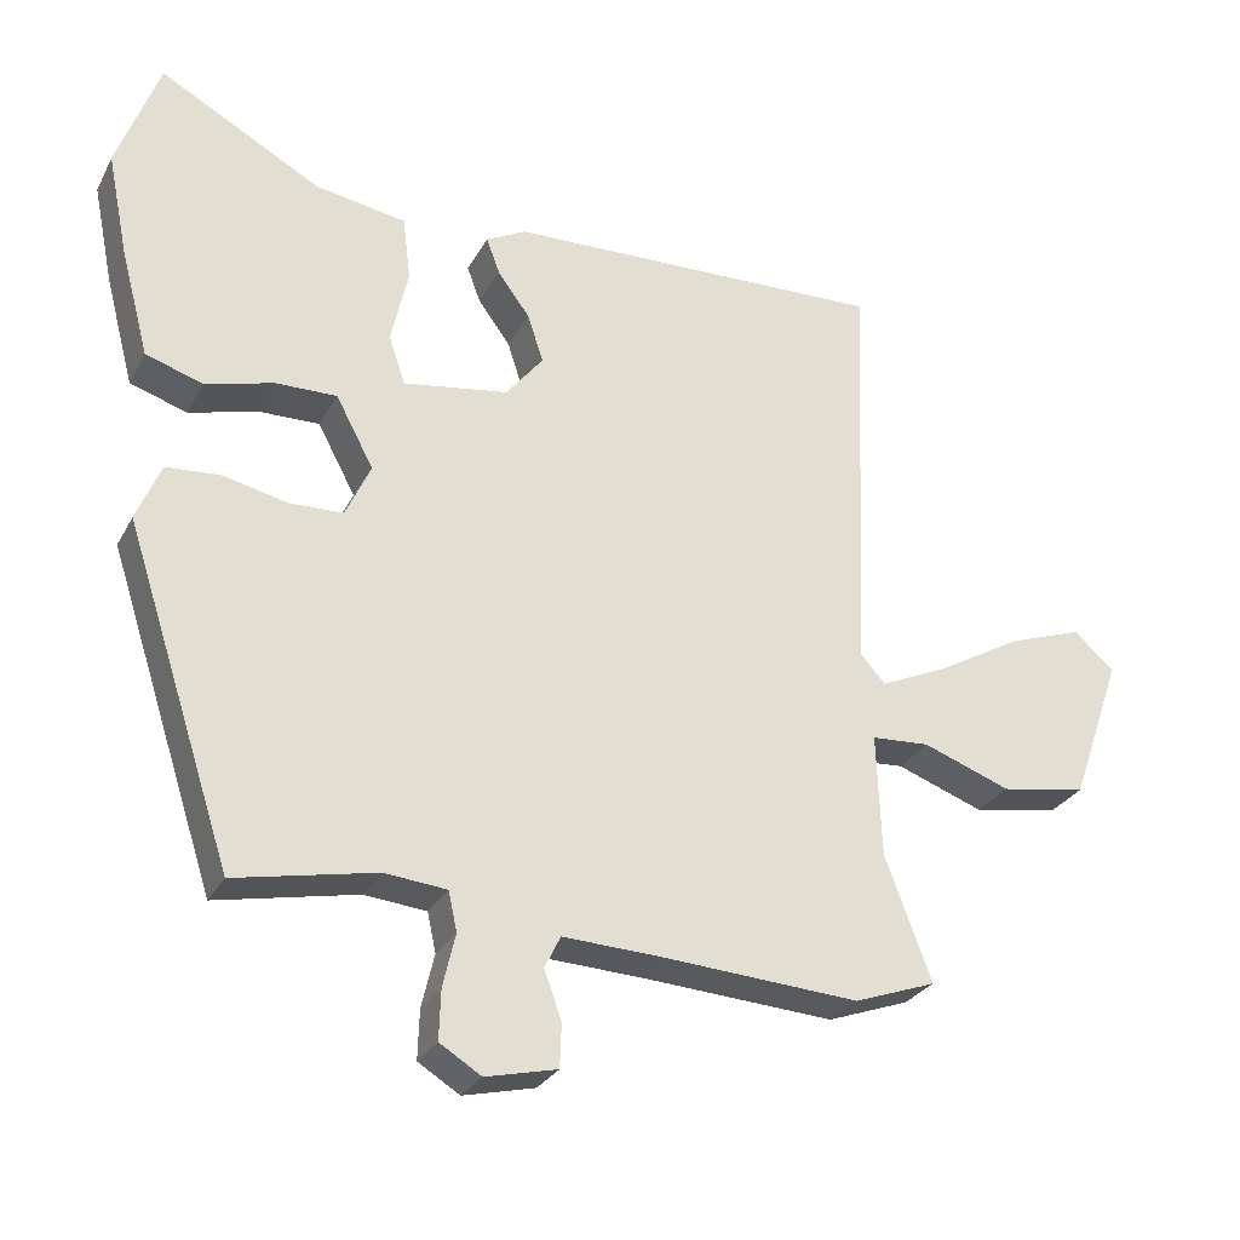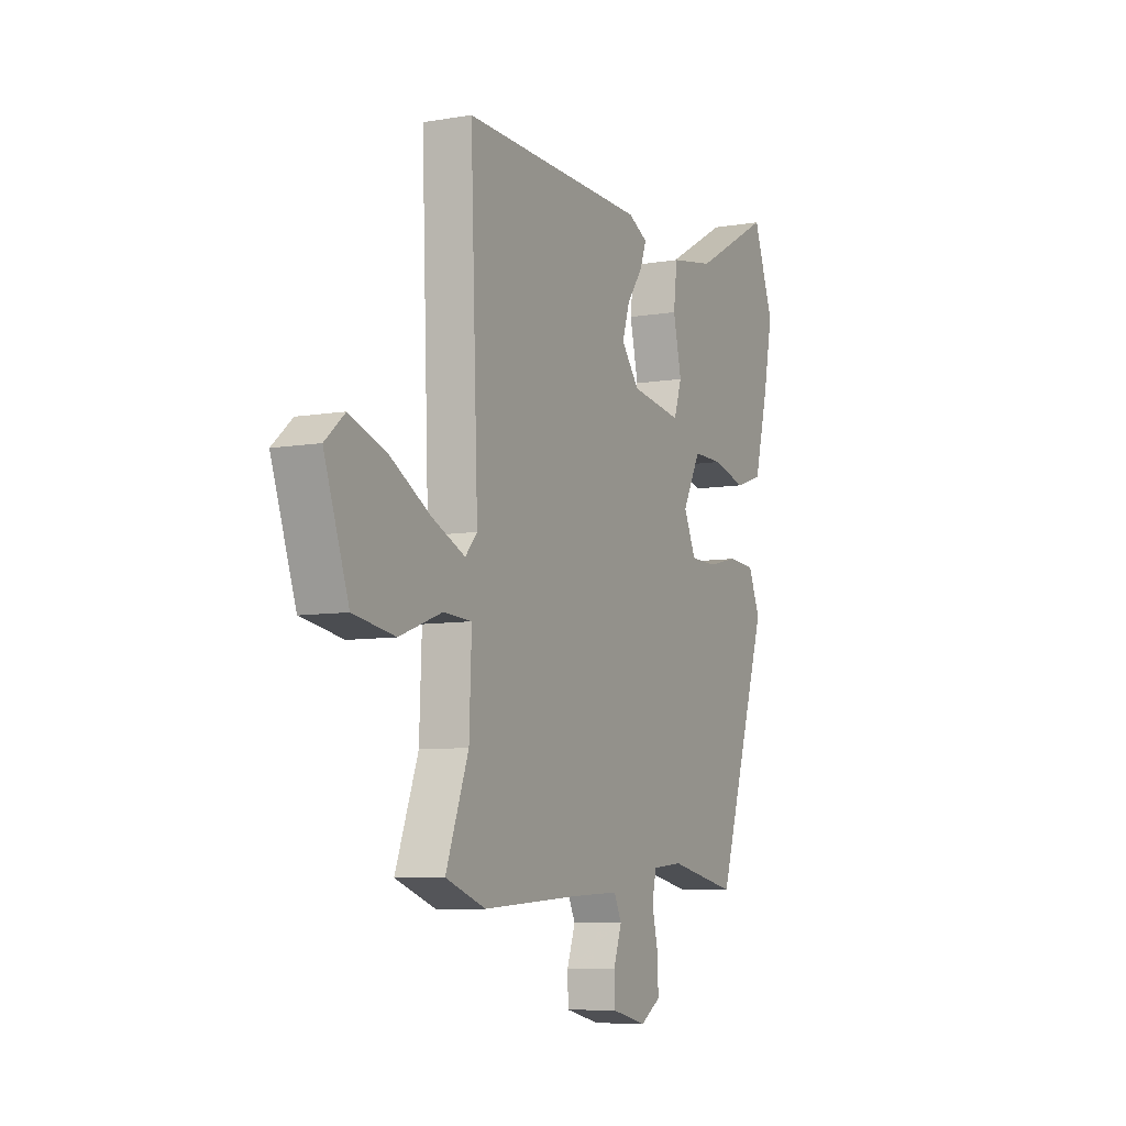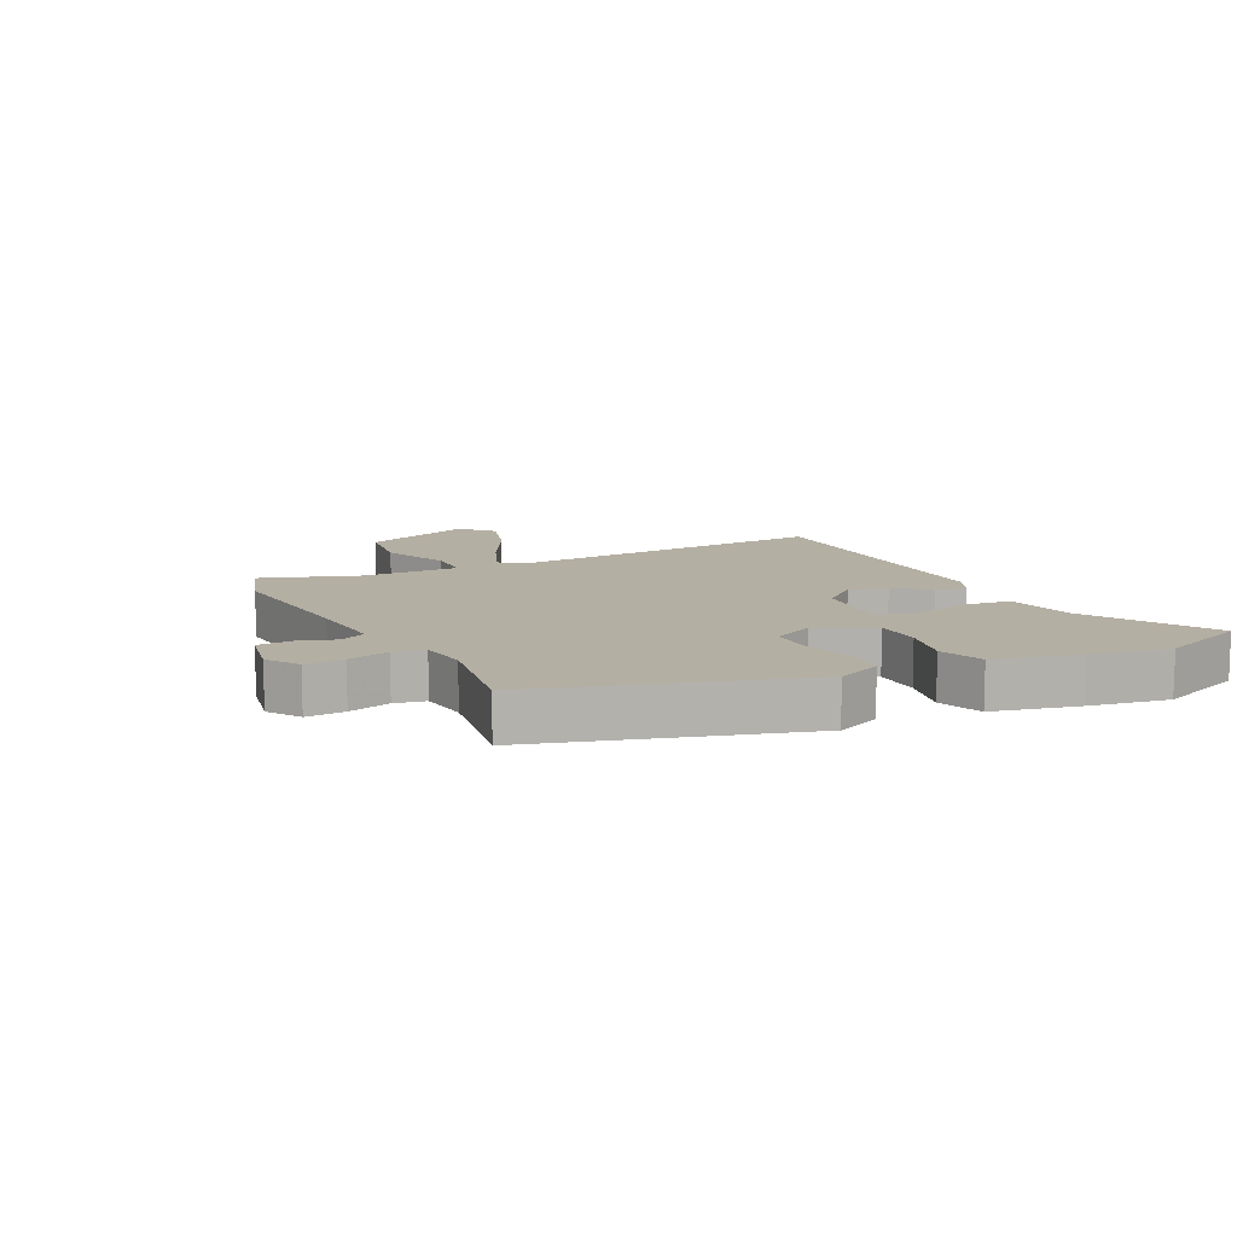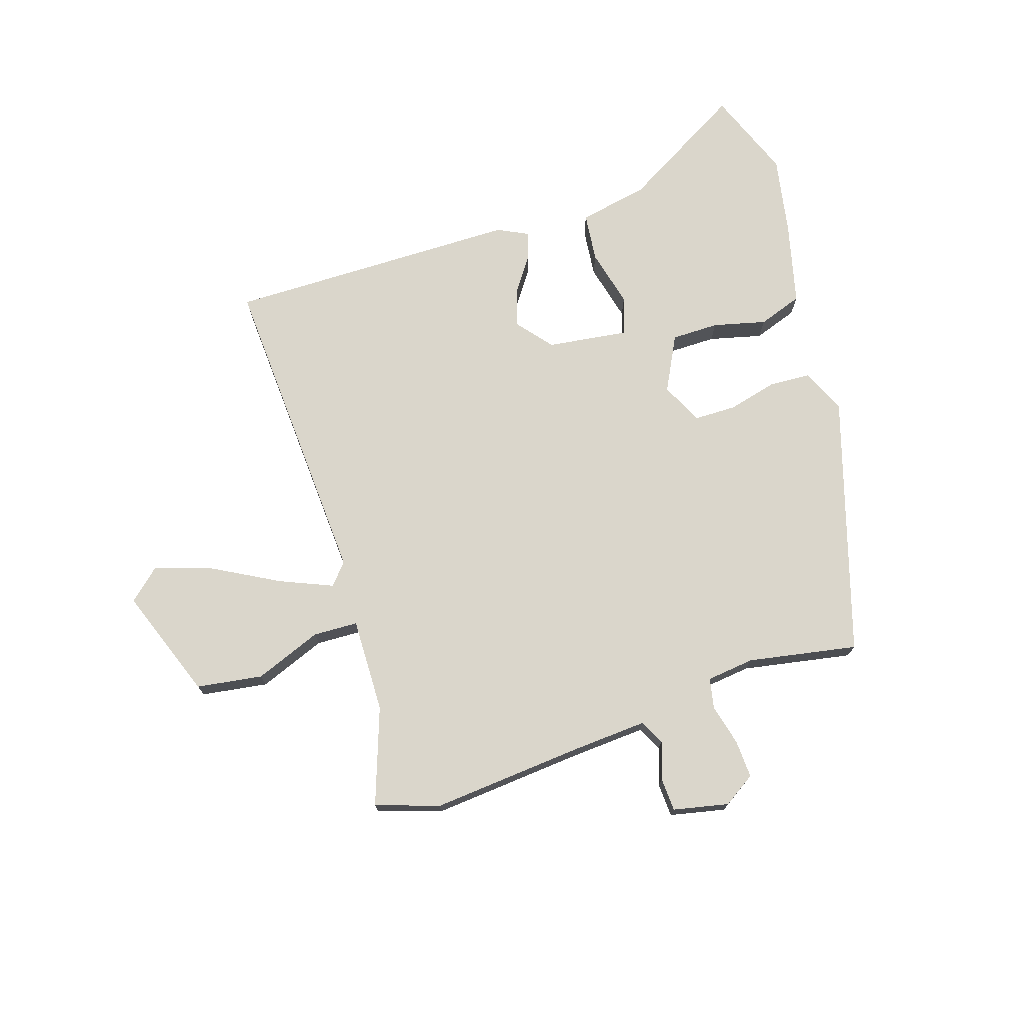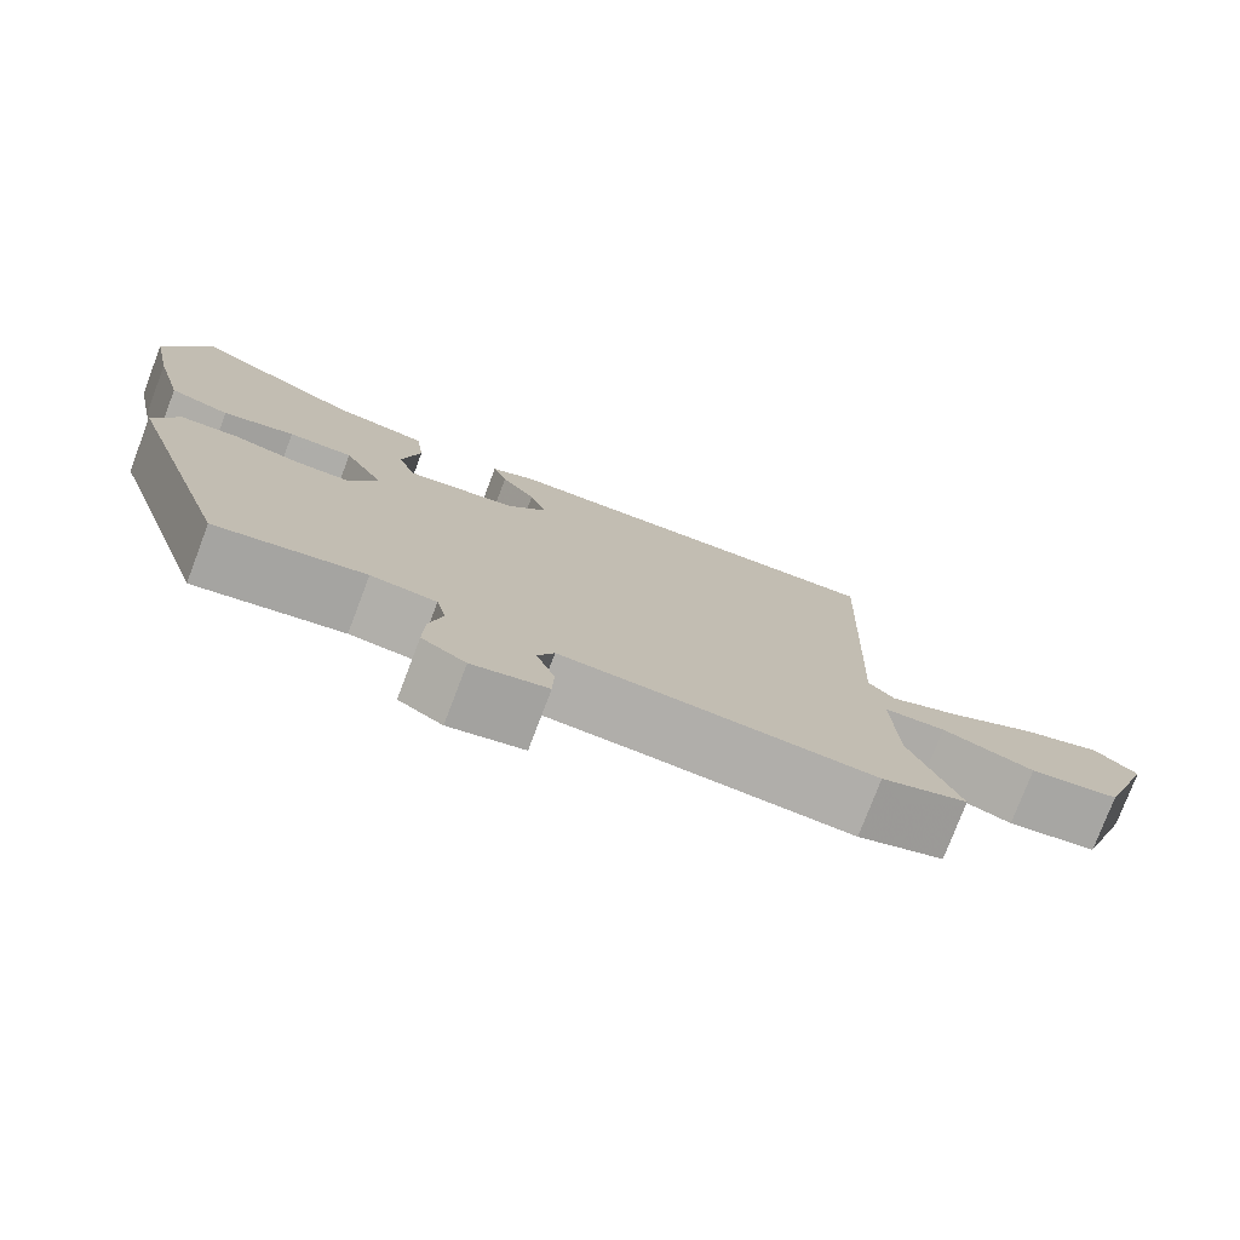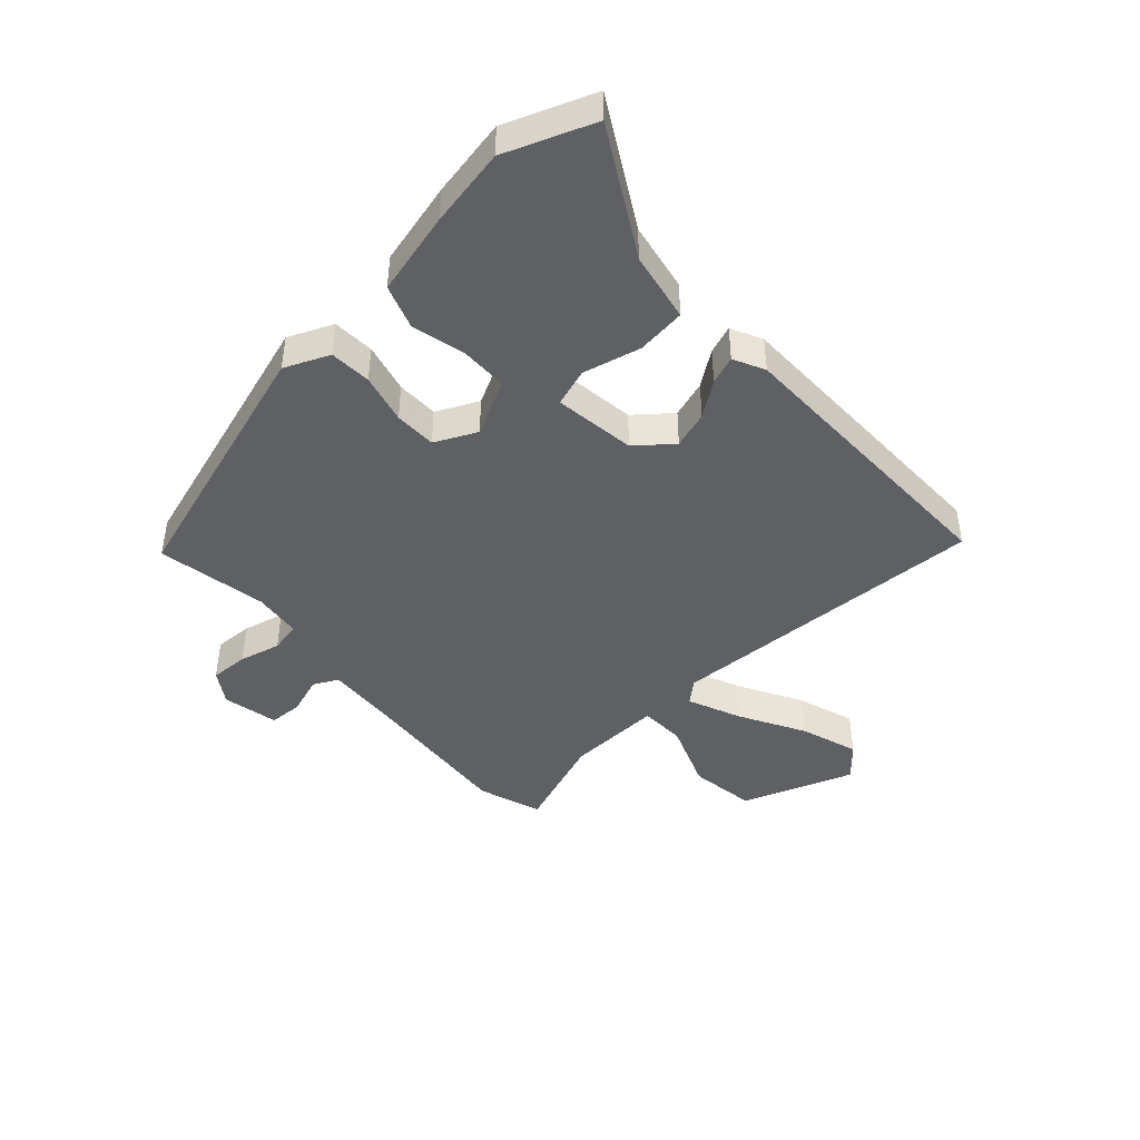
<metadata>
{"format":"obj","ext":"obj","renderer":"f3d","projection":"perspective","resolution":1024,"background":"white","views":[{"elev":-27.7,"azim":-23.1,"up":"+Z"},{"elev":-7.6,"azim":116.0,"up":"+Z"},{"elev":11.2,"azim":-118.1,"up":"+Y"},{"elev":73.8,"azim":161.2,"up":"+Y"},{"elev":-77.2,"azim":-20.8,"up":"+Z"},{"elev":-44.4,"azim":-48.4,"up":"+Y"}]}
</metadata>
<code>
v -0.327 0.07 -0.489
v -0.464 0.07 -0.066
v -0.433 0.07 0.008
v -0.364 0.07 0.013
v -0.282 0.07 -0.006
v -0.213 0.07 -0.004
v -0.181 0.07 0.065
v -0.229 0.07 0.155
v -0.307 0.07 0.154
v -0.394 0.07 0.131
v -0.467 0.07 0.155
v -0.503 0.07 0.292
v -0.529 0.07 0.421
v -0.475 0.07 0.567
v -0.269 0.07 0.453
v -0.154 0.07 0.433
v -0.144 0.07 0.352
v -0.166 0.07 0.256
v -0.145 0.07 0.194
v -0.011 0.07 0.214
v 0.036 0.07 0.273
v 0.016 0.07 0.334
v -0.025 0.07 0.39
v -0.042 0.07 0.436
v 0.009 0.07 0.462
v 0.492 0.07 0.474
v 0.472 0.07 -0.055
v 0.503 0.07 -0.09
v 0.589 0.07 -0.052
v 0.696 0.07 0.009
v 0.791 0.07 0.042
v 0.843 0.07 -0.003
v 0.779 0.07 -0.187
v 0.67 0.07 -0.205
v 0.559 0.07 -0.164
v 0.485 0.07 -0.168
v 0.491 0.07 -0.324
v 0.55 0.07 -0.482
v 0.446 0.07 -0.519
v 0.196 0.07 -0.502
v 0.069 0.07 -0.496
v 0.049 0.07 -0.537
v 0.071 0.07 -0.599
v 0.069 0.07 -0.654
v -0.022 0.07 -0.675
v -0.075 0.07 -0.642
v -0.073 0.07 -0.579
v -0.057 0.07 -0.511
v -0.068 0.07 -0.461
v -0.147 0.07 -0.453
v -0.327 0 -0.489
v -0.464 0 -0.066
v -0.433 0 0.008
v -0.364 0 0.013
v -0.282 0 -0.006
v -0.213 0 -0.004
v -0.181 0 0.065
v -0.229 0 0.155
v -0.307 0 0.154
v -0.394 0 0.131
v -0.467 0 0.155
v -0.503 0 0.292
v -0.529 0 0.421
v -0.475 0 0.567
v -0.269 0 0.453
v -0.154 0 0.433
v -0.144 0 0.352
v -0.166 0 0.256
v -0.145 0 0.194
v -0.011 0 0.214
v 0.036 0 0.273
v 0.016 0 0.334
v -0.025 0 0.39
v -0.042 0 0.436
v 0.009 0 0.462
v 0.492 0 0.474
v 0.472 0 -0.055
v 0.503 0 -0.09
v 0.589 0 -0.052
v 0.696 0 0.009
v 0.791 0 0.042
v 0.843 0 -0.003
v 0.779 0 -0.187
v 0.67 0 -0.205
v 0.559 0 -0.164
v 0.485 0 -0.168
v 0.491 0 -0.324
v 0.55 0 -0.482
v 0.446 0 -0.519
v 0.196 0 -0.502
v 0.069 0 -0.496
v 0.049 0 -0.537
v 0.071 0 -0.599
v 0.069 0 -0.654
v -0.022 0 -0.675
v -0.075 0 -0.642
v -0.073 0 -0.579
v -0.057 0 -0.511
v -0.068 0 -0.461
v -0.147 0 -0.453
f 45 46 47 48
f 43 44 45 48
f 42 43 48 49
f 41 42 49
f 40 41 49
f 37 38 39 40
f 36 37 40 49
f 32 33 34 35
f 32 35 36
f 29 30 31 32
f 28 29 32 36
f 27 28 36 49
f 22 23 24 25
f 21 22 25 26
f 20 21 26 27
f 15 16 17 18
f 15 18 19
f 14 15 19
f 13 14 19
f 12 13 19
f 9 10 11 12
f 8 9 12 19
f 7 8 19 20
f 2 3 4 5
f 50 1 2 5
f 50 5 6
f 20 27 49 50
f 6 7 20 50
f 98 97 96 95
f 98 95 94 93
f 99 98 93 92
f 99 92 91
f 99 91 90
f 90 89 88 87
f 99 90 87 86
f 85 84 83 82
f 86 85 82
f 82 81 80 79
f 86 82 79 78
f 99 86 78 77
f 75 74 73 72
f 76 75 72 71
f 77 76 71 70
f 68 67 66 65
f 69 68 65
f 69 65 64
f 69 64 63
f 69 63 62
f 62 61 60 59
f 69 62 59 58
f 70 69 58 57
f 55 54 53 52
f 55 52 51 100
f 56 55 100
f 100 99 77 70
f 100 70 57 56
f 1 51 52 2
f 2 52 53 3
f 3 53 54 4
f 4 54 55 5
f 5 55 56 6
f 6 56 57 7
f 7 57 58 8
f 8 58 59 9
f 9 59 60 10
f 10 60 61 11
f 11 61 62 12
f 12 62 63 13
f 13 63 64 14
f 14 64 65 15
f 15 65 66 16
f 16 66 67 17
f 17 67 68 18
f 18 68 69 19
f 19 69 70 20
f 20 70 71 21
f 21 71 72 22
f 22 72 73 23
f 23 73 74 24
f 24 74 75 25
f 25 75 76 26
f 26 76 77 27
f 27 77 78 28
f 28 78 79 29
f 29 79 80 30
f 30 80 81 31
f 31 81 82 32
f 32 82 83 33
f 33 83 84 34
f 34 84 85 35
f 35 85 86 36
f 36 86 87 37
f 37 87 88 38
f 38 88 89 39
f 39 89 90 40
f 40 90 91 41
f 41 91 92 42
f 42 92 93 43
f 43 93 94 44
f 44 94 95 45
f 45 95 96 46
f 46 96 97 47
f 47 97 98 48
f 48 98 99 49
f 49 99 100 50
f 50 100 51 1

</code>
